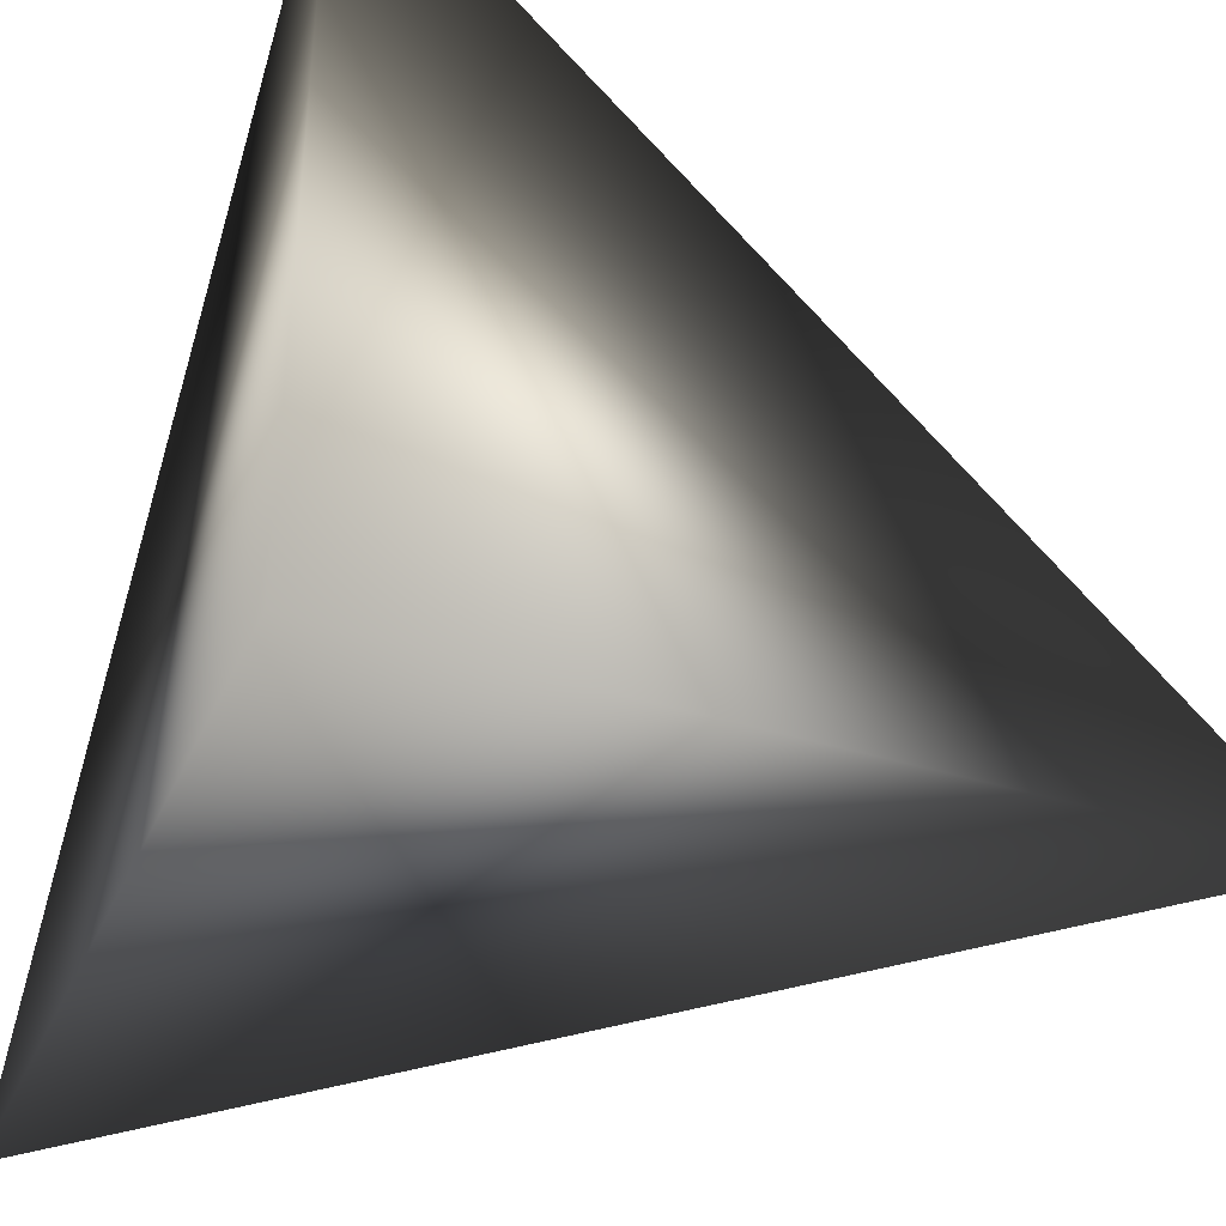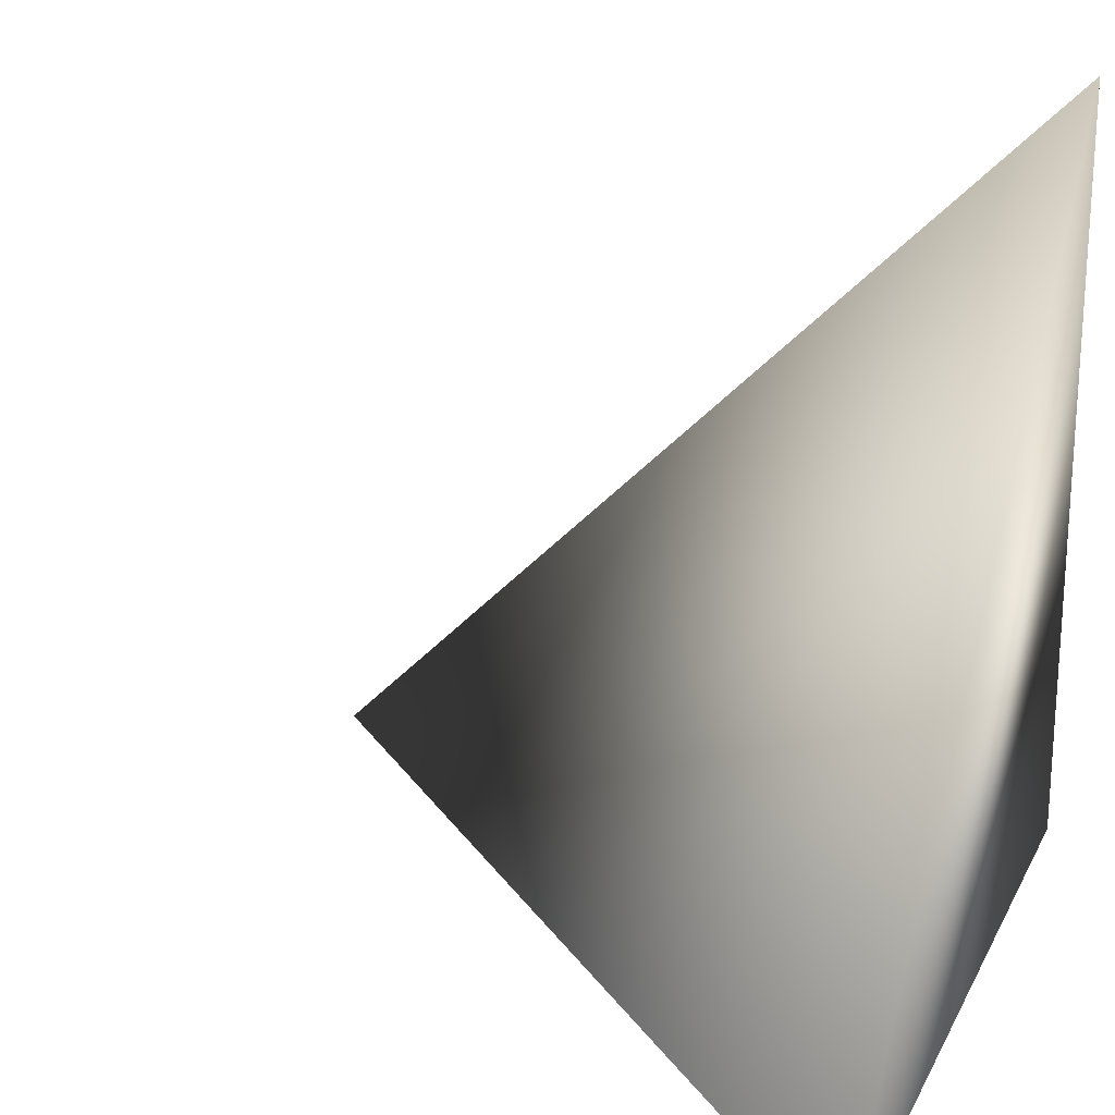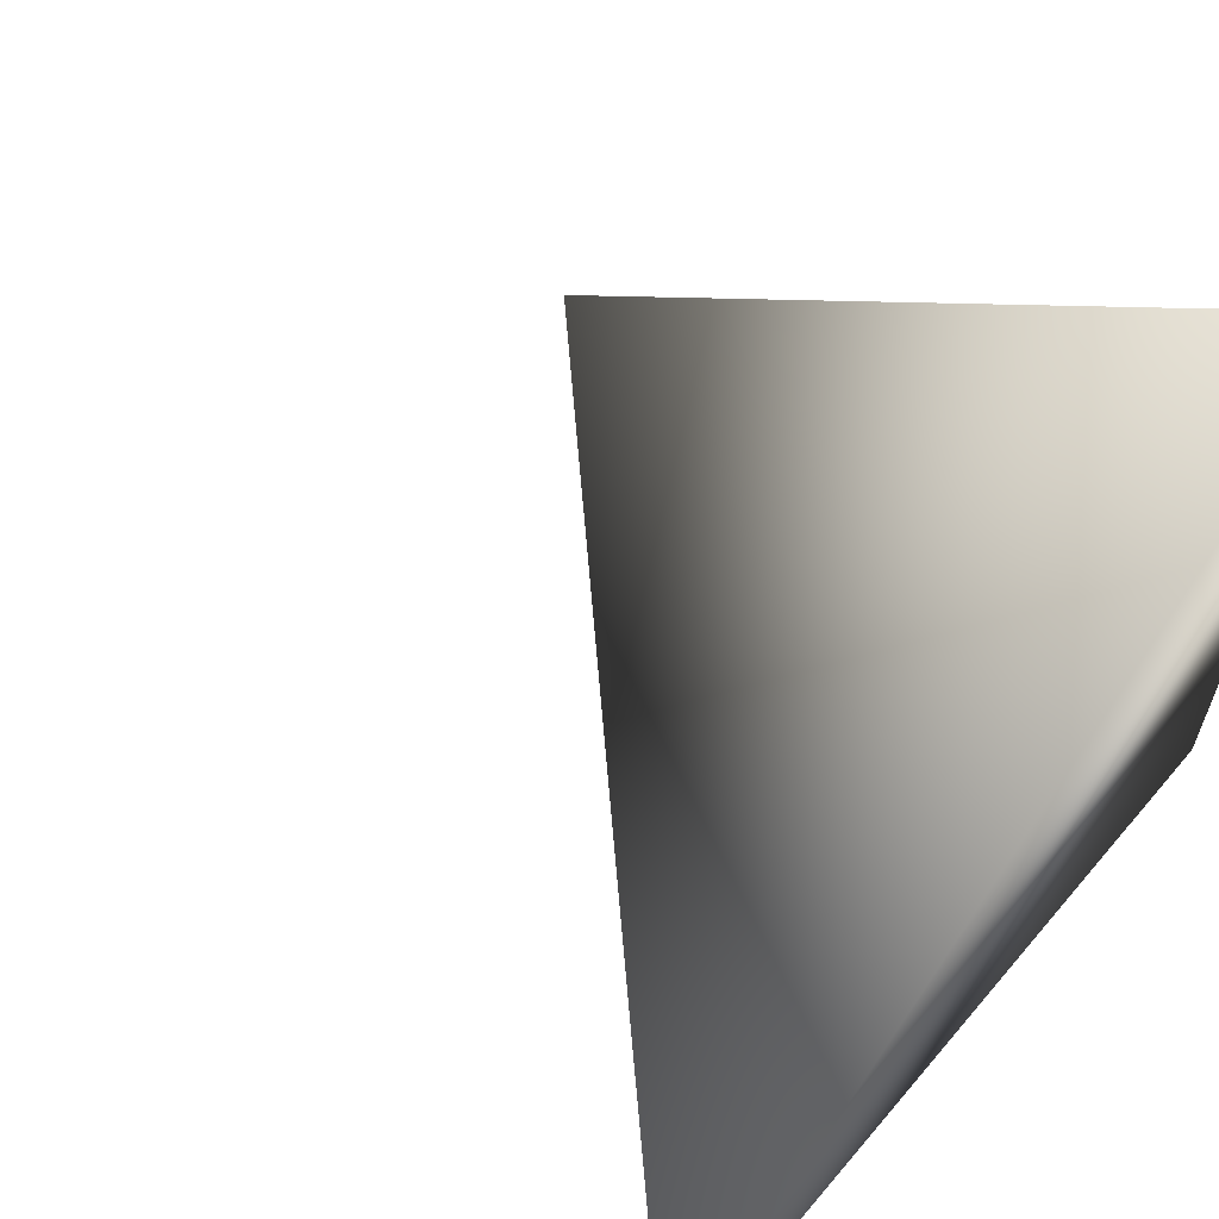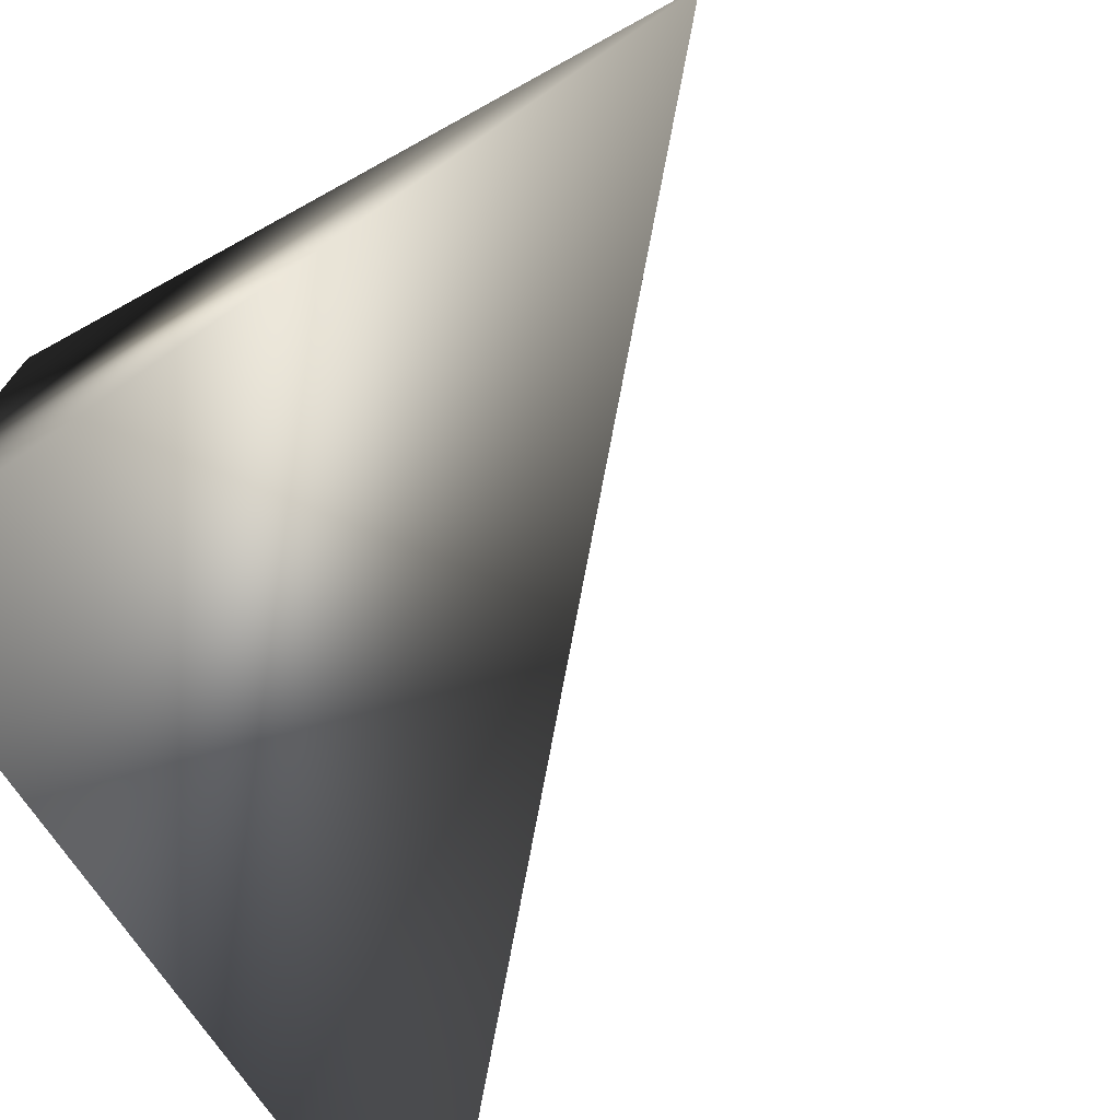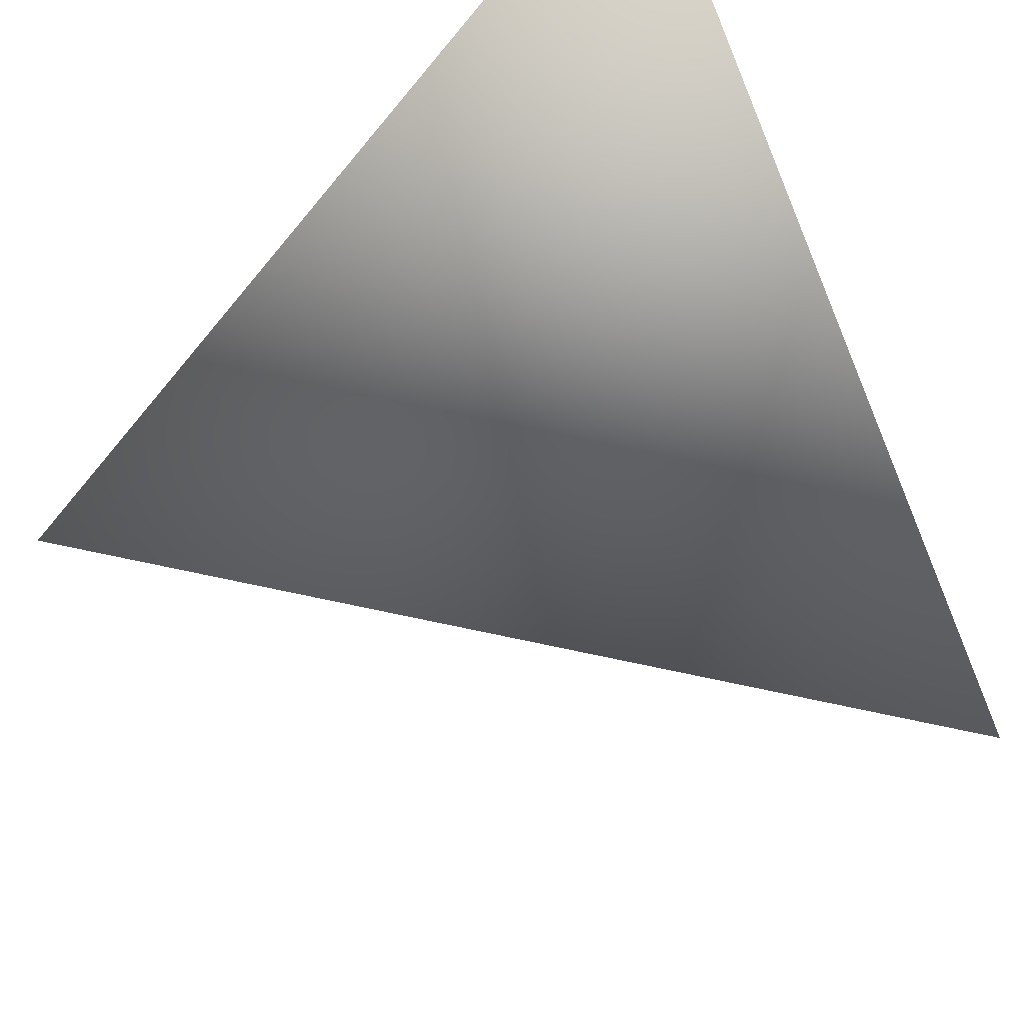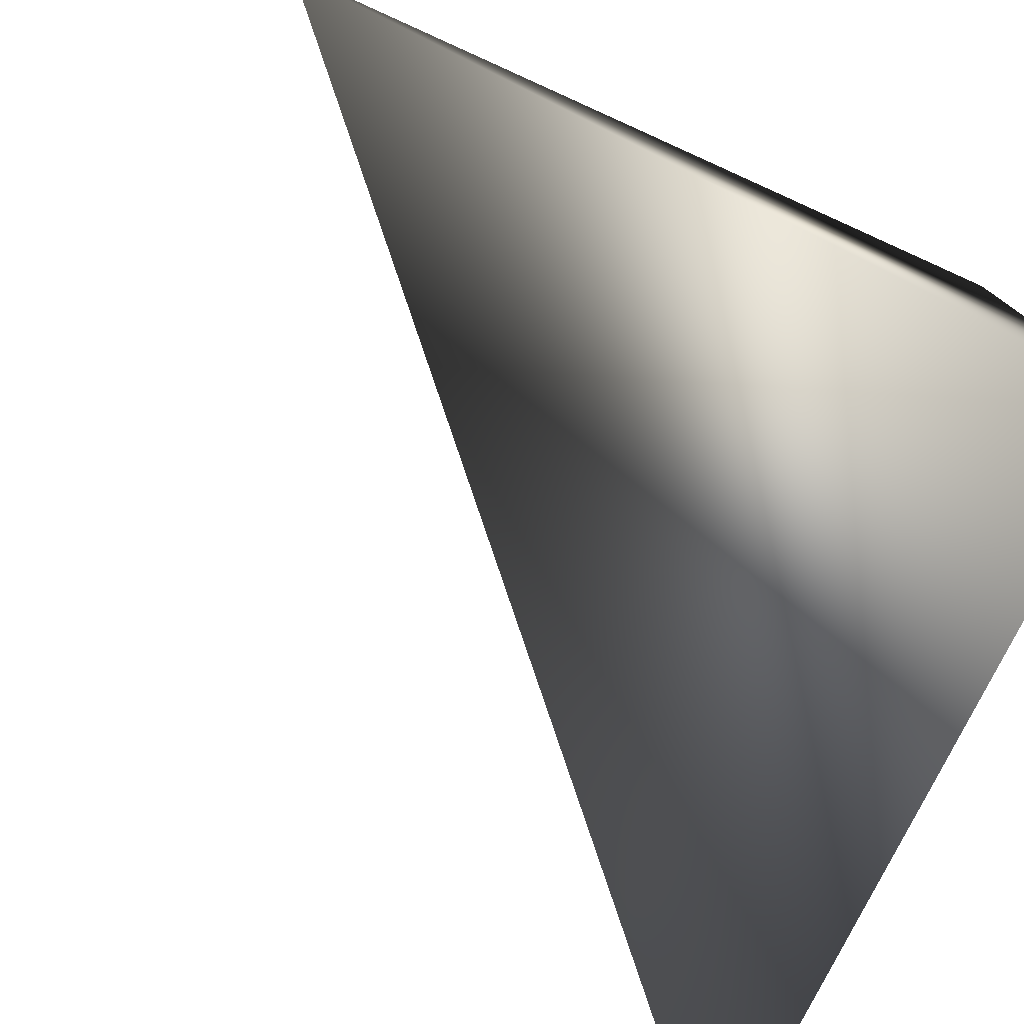
<metadata>
{"format":"obj","ext":"obj","renderer":"f3d","projection":"perspective","resolution":1024,"background":"white","views":[{"elev":-37.7,"azim":-22.0,"up":"+Z"},{"elev":21.7,"azim":-159.3,"up":"+Z"},{"elev":63.6,"azim":-139.8,"up":"+Z"},{"elev":-73.8,"azim":34.5,"up":"+Z"},{"elev":68.8,"azim":147.2,"up":"+Z"},{"elev":-78.1,"azim":153.5,"up":"+Y"}]}
</metadata>
<code>
o tetrahedron
v 0 0 0
v 1 0 0
v 0 1 -0
v 0 0 1
f 1 3 2
f 1 2 4
f 1 4 3
f 2 3 4

</code>
